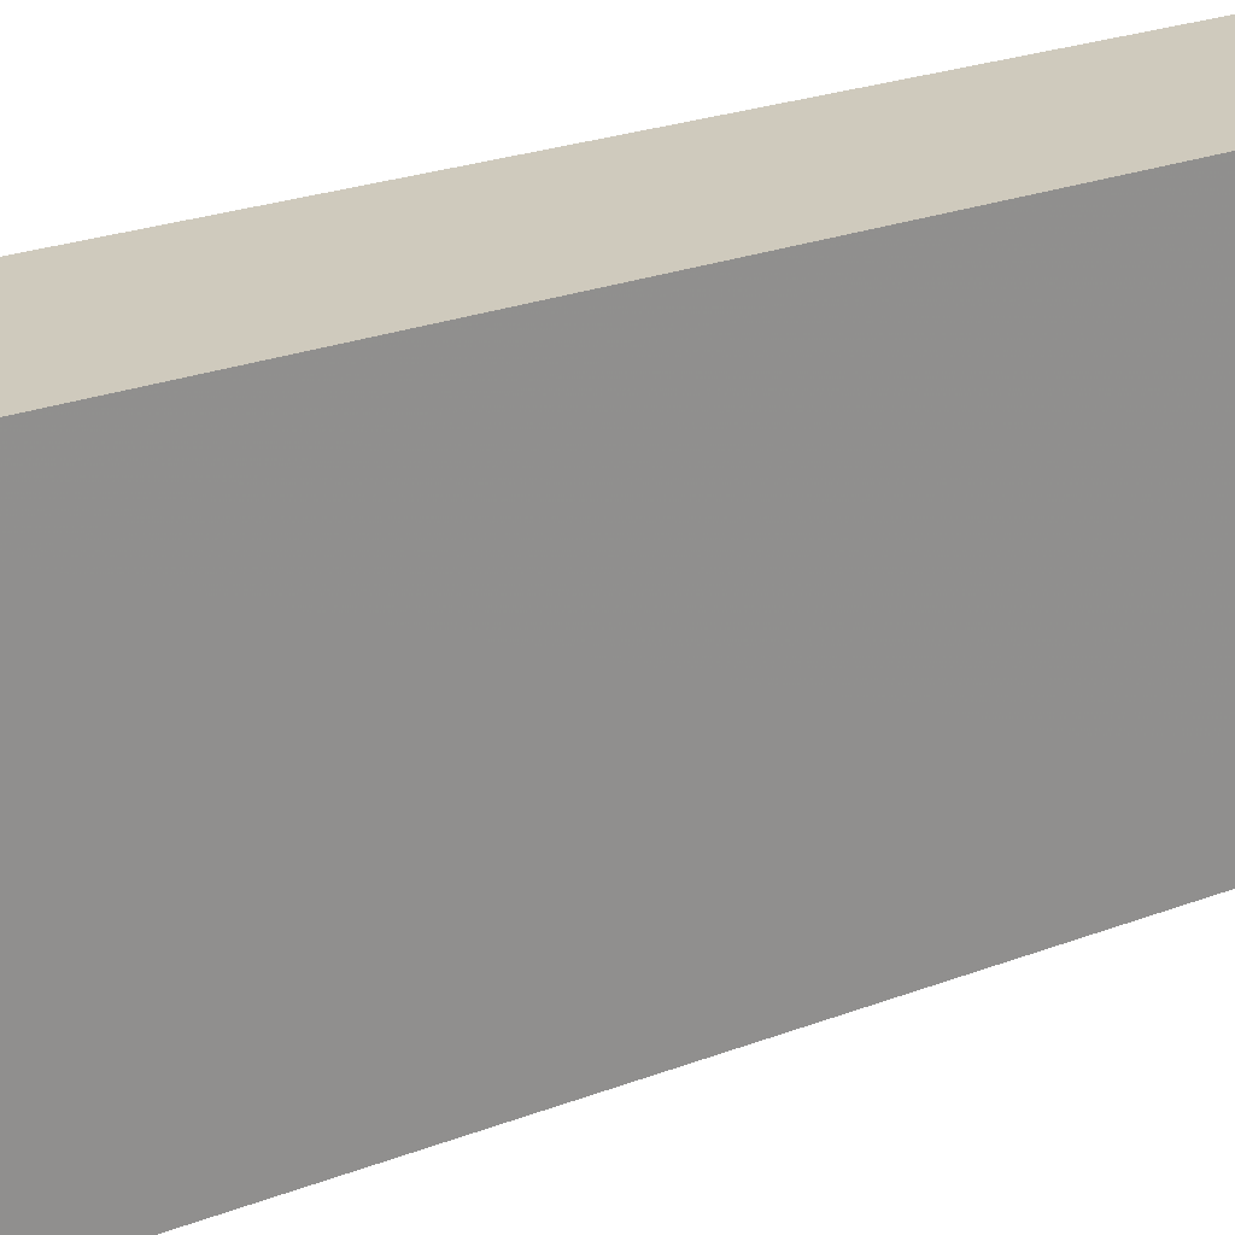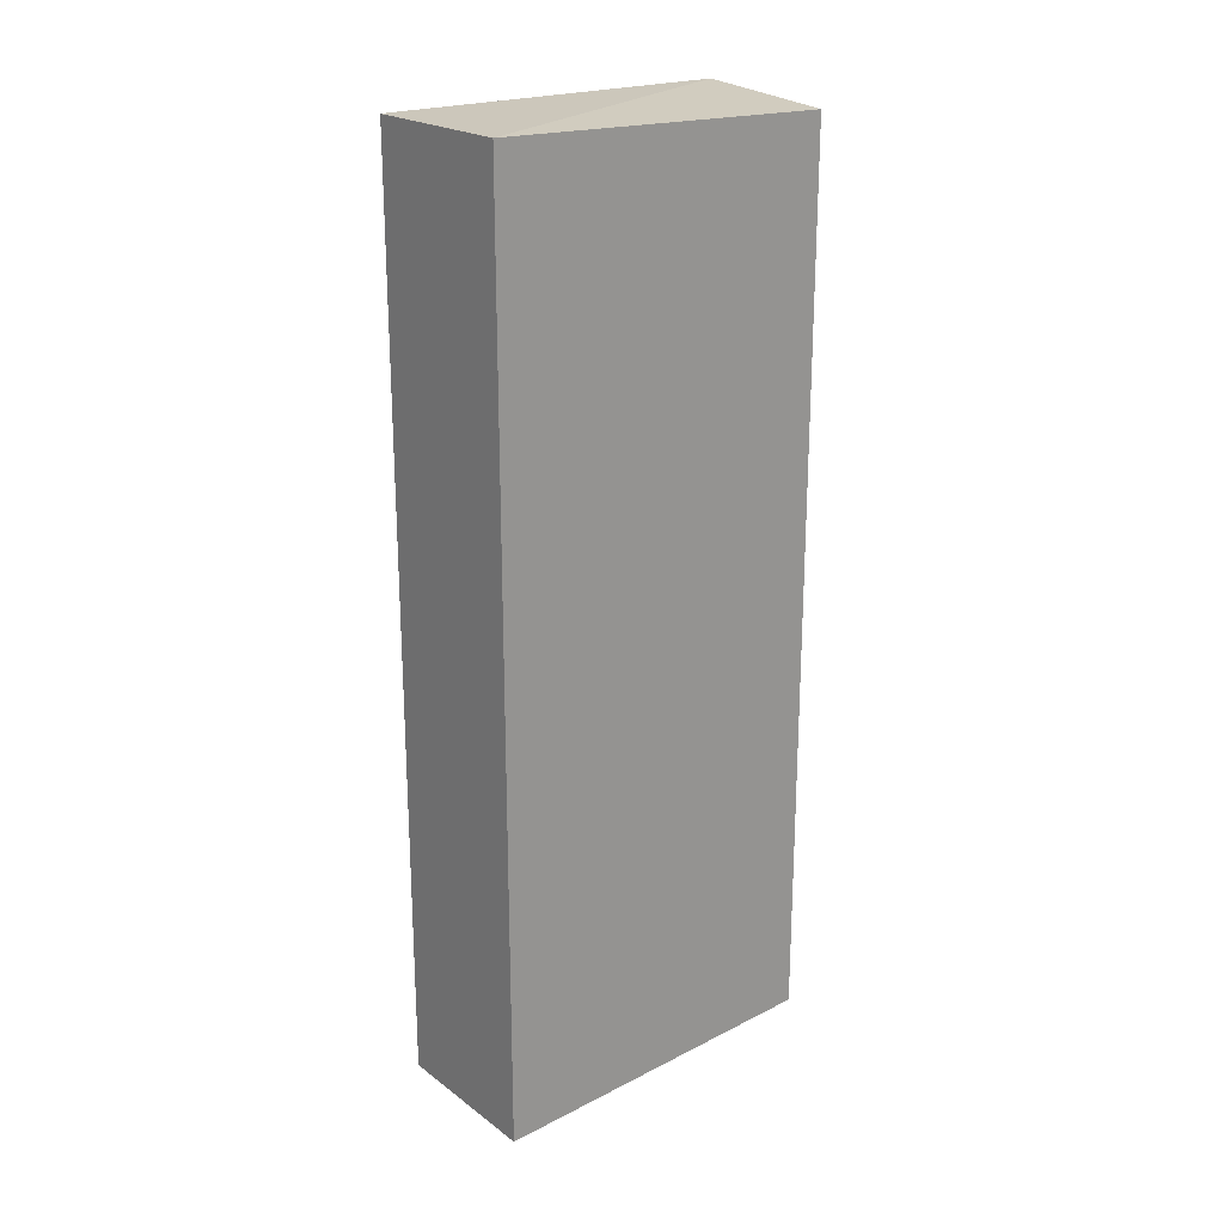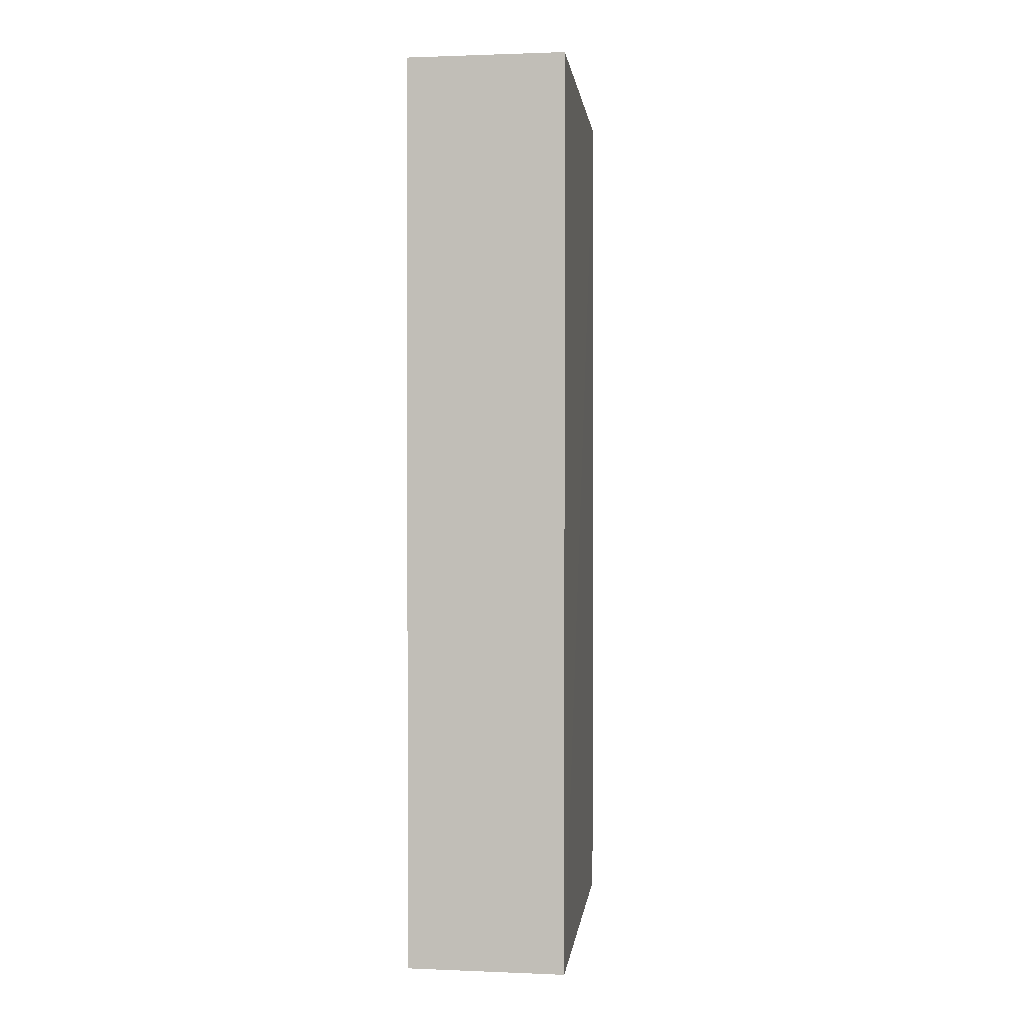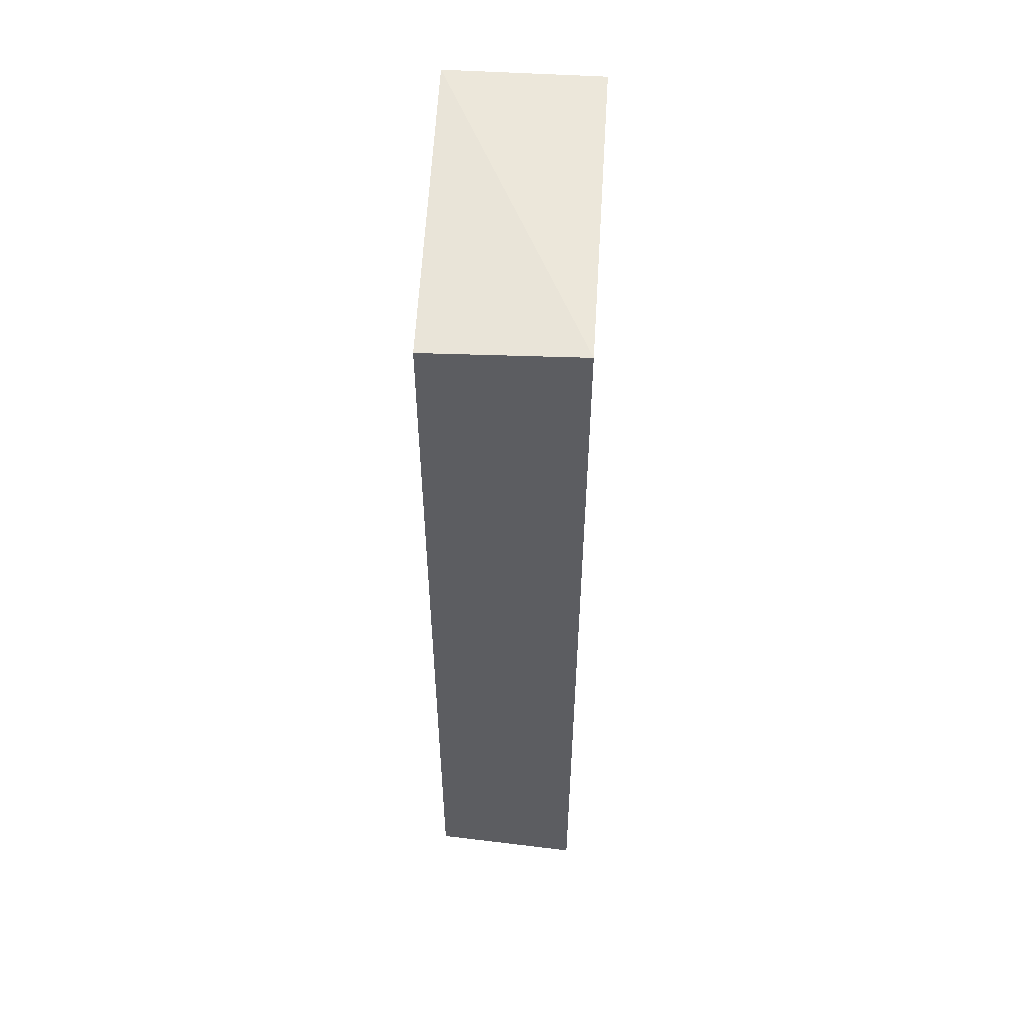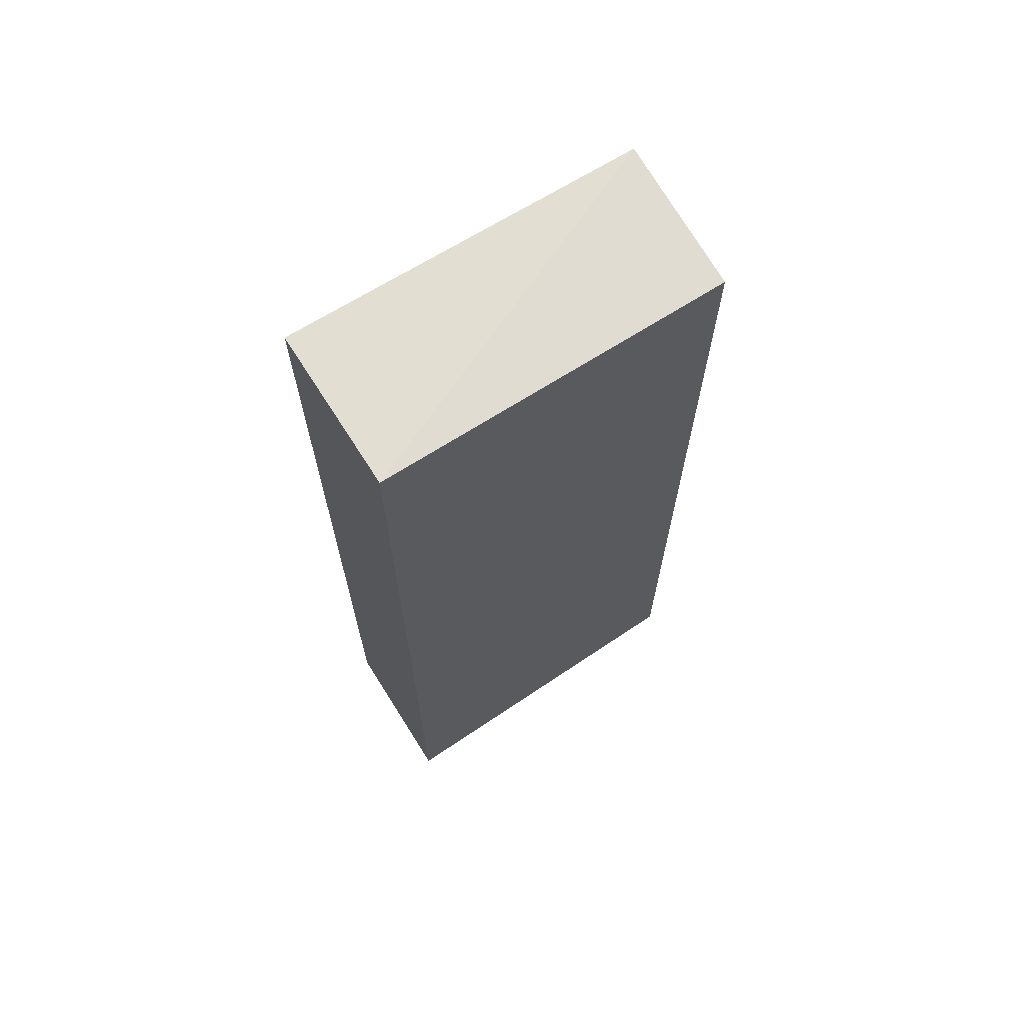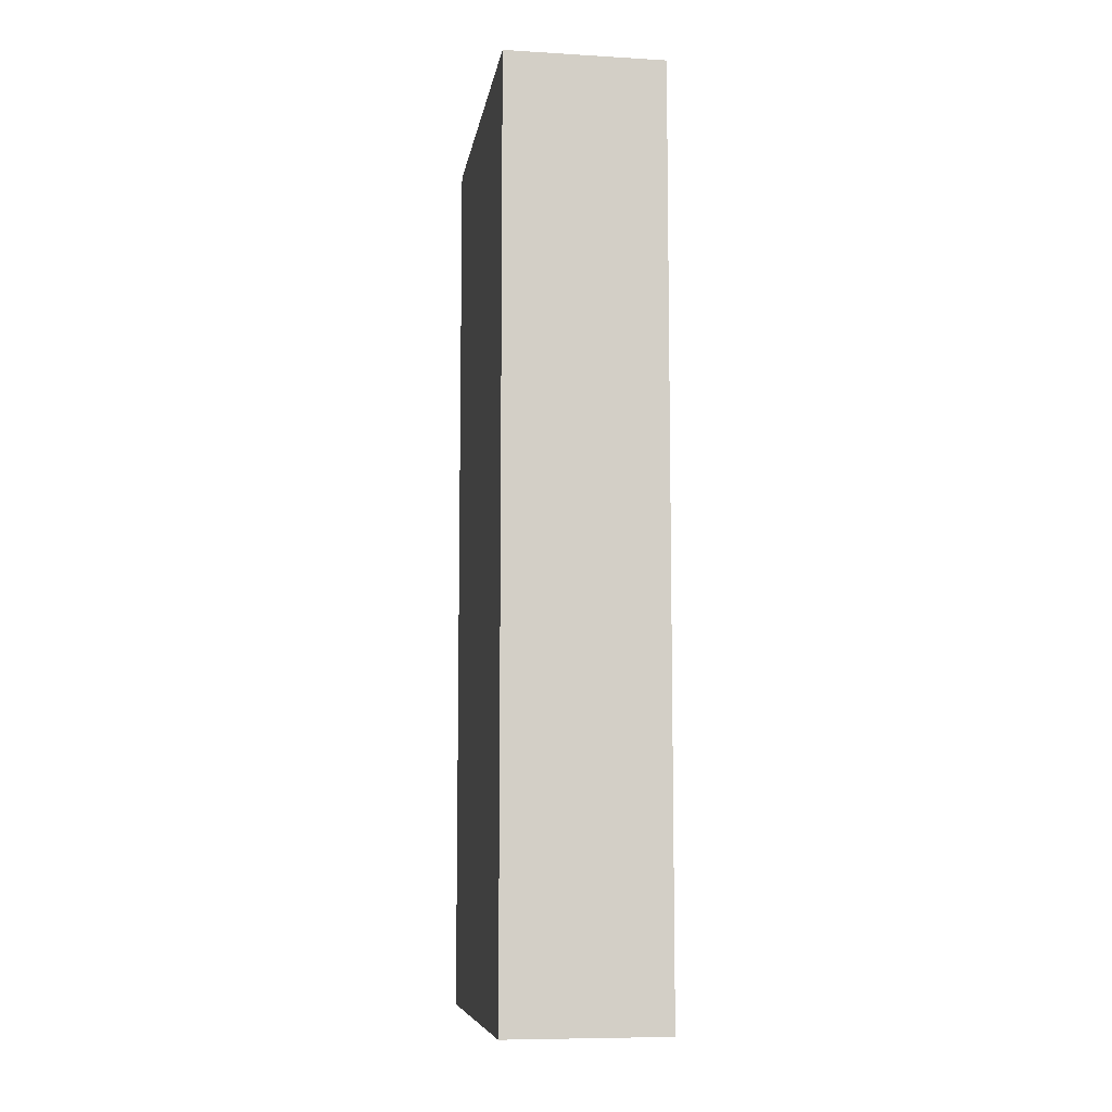
<metadata>
{"format":"obj","ext":"obj","renderer":"f3d","projection":"perspective","resolution":1024,"background":"white","views":[{"elev":23.1,"azim":-123.5,"up":"+Y"},{"elev":21.7,"azim":-128.4,"up":"+Z"},{"elev":1.2,"azim":-171.4,"up":"+Z"},{"elev":53.1,"azim":3.8,"up":"+Z"},{"elev":67.6,"azim":-122.2,"up":"+Z"},{"elev":-8.4,"azim":171.1,"up":"+Z"}]}
</metadata>
<code>
v -0.1148 -0.1438 0.1446
v -0.1148 -0.1438 -0.2037
v -0.115 -0.007576 0.1449
v -0.1756 -0.007569 0.1448
v -0.1724 -0.142 0.1407
v -0.115 -0.007576 -0.204
v -0.1756 -0.007569 -0.2039
v -0.1723 -0.142 -0.1999
f 1 3 4
f 5 2 1
f 5 1 4
f 6 1 2
f 6 3 1
f 7 5 4
f 7 6 2
f 7 4 3
f 7 3 6
f 8 7 2
f 8 2 5
f 8 5 7

</code>
